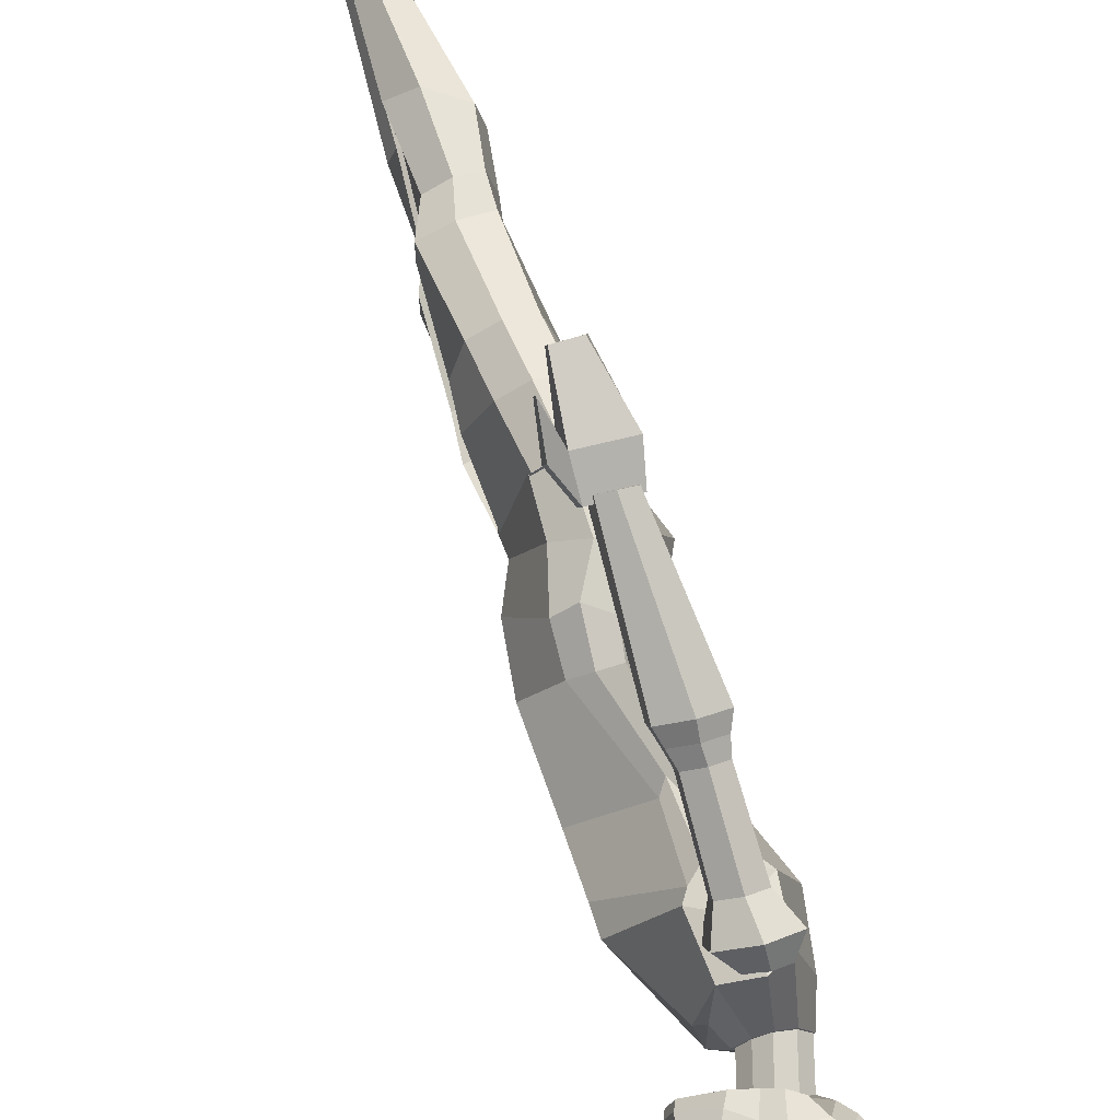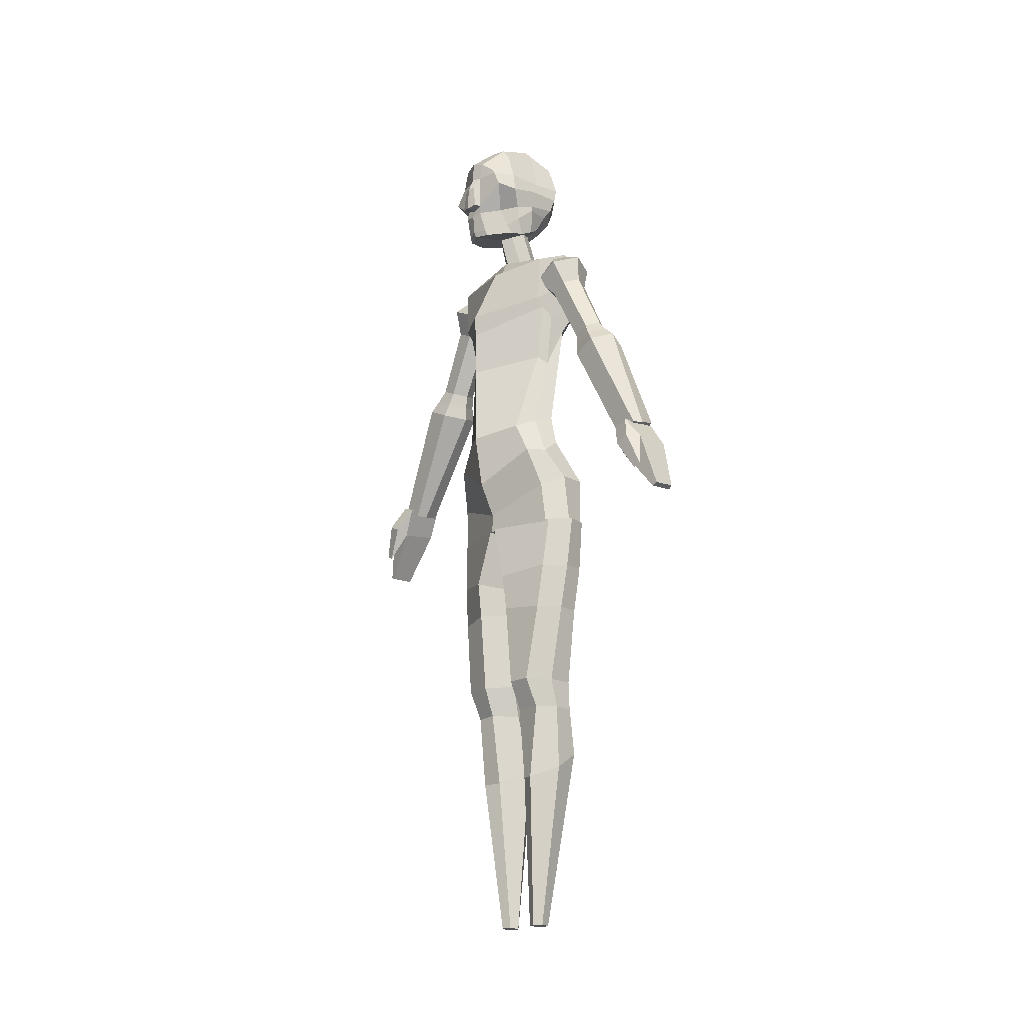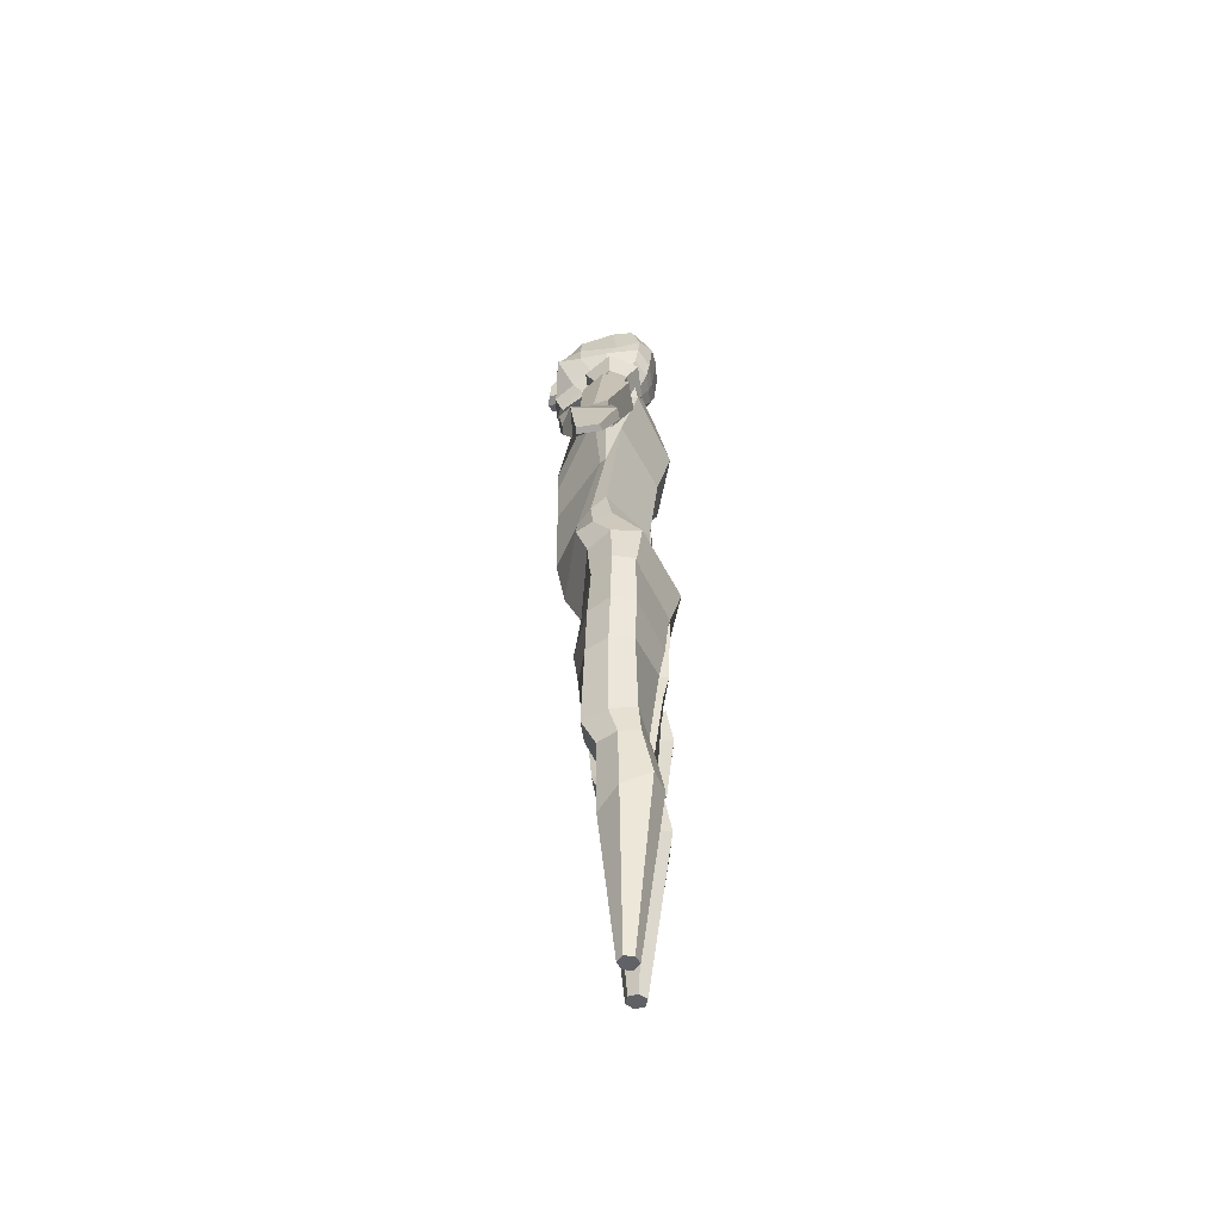
<metadata>
{"format":"obj","ext":"obj","renderer":"f3d","projection":"perspective","resolution":1024,"background":"white","views":[{"elev":67.0,"azim":160.5,"up":"+Z"},{"elev":-18.5,"azim":140.0,"up":"+Y"},{"elev":-50.4,"azim":-171.9,"up":"+Y"}]}
</metadata>
<code>
o Body_joined
v -0.02378 -1.387 -2.495
v -0.04483 -1.234 -2.516
v 0.05512 -1.421 -2.498
v 0.1058 -1.274 -2.491
v -0.03942 -1.395 -2.447
v -0.05391 -1.209 -2.447
v 0.1192 -1.434 -2.447
v 0.1272 -1.25 -2.447
v 0.0208 -1.411 -2.493
v -0.002886 -1.401 -2.499
v -0.003031 -1.204 -2.499
v 0.06534 -1.228 -2.499
v -0.00159 -1.177 -2.447
v 0.0662 -1.199 -2.447
v 0.04272 -1.417 -2.447
v -0.0497 -1.218 -2.494
v 0.1077 -1.435 -2.474
v -0.01937 -1.395 -2.466
v 0.1225 -1.258 -2.473
v 0.006453 -1.404 -2.482
v 0.0271 -1.411 -2.466
v 0.0657 -1.206 -2.481
v -0.002586 -1.186 -2.481
v -0.06191 -1.283 -2.52
v -0.05817 -1.308 -2.518
v 0.1097 -1.287 -2.501
v 0.1127 -1.323 -2.521
v 0.1284 -1.29 -2.447
v 0.124 -1.37 -2.447
v -0.08716 -1.259 -2.447
v -0.0778 -1.336 -2.447
v -0.01016 -1.283 -2.514
v 0.008756 -1.308 -2.519
v 0.0652 -1.283 -2.516
v 0.06492 -1.321 -2.522
v 0.118 -1.288 -2.459
v 0.124 -1.364 -2.467
v -0.08418 -1.267 -2.486
v -0.0777 -1.326 -2.487
v 0.1409 -1.32 -2.447
v 0.1442 -1.37 -2.447
v 0.137 -1.318 -2.459
v 0.1386 -1.364 -2.467
v -0.05124 -1.335 -2.511
v 0.0835 -1.37 -2.49
v 0.1272 -1.385 -2.447
v -0.06973 -1.357 -2.447
v 0.01077 -1.348 -2.518
v 0.04064 -1.351 -2.502
v 0.1251 -1.383 -2.469
v -0.06973 -1.354 -2.481
v -0.03756 -1.355 -2.504
v 0.06539 -1.404 -2.494
v 0.1235 -1.424 -2.447
v -0.04823 -1.386 -2.447
v 0.01121 -1.359 -2.518
v 0.03565 -1.378 -2.499
v 0.1132 -1.423 -2.473
v -0.05407 -1.377 -2.469
v -0.04561 -1.472 -2.471
v -0.06565 -1.472 -2.447
v -0.02667 -1.48 -2.447
v 0.01649 -1.494 -2.447
v -0.01978 -1.481 -2.487
v 0.000869 -1.488 -2.47
v 0.03766 -1.512 -2.576
v 0.06104 -1.969 -2.556
v -0.05242 -1.519 -2.592
v -0.009605 -1.941 -2.572
v -0.06459 -1.949 -2.447
v 0.05933 -1.511 -2.447
v -0.08826 -1.519 -2.447
v 0.09794 -2.03 -2.447
v 0.02708 -1.625 -2.571
v 0.01749 -1.736 -2.543
v 0.06457 -1.905 -2.523
v -0.06488 -1.603 -2.596
v -0.02912 -1.671 -2.575
v 0.001757 -1.886 -2.57
v 0.1194 -1.634 -2.447
v 0.1166 -1.769 -2.447
v 0.1157 -1.927 -2.447
v -0.1102 -1.621 -2.447
v -0.08319 -1.704 -2.447
v -0.06469 -1.861 -2.447
v 0.02749 -2.144 -2.58
v -0.05459 -2.14 -2.596
v -0.09659 -2.13 -2.447
v 0.06727 -2.132 -2.447
v 0.06612 -2.095 -2.447
v -0.06755 -2.023 -2.584
v -0.1218 -2.056 -2.447
v 0.03584 -2.048 -2.574
v 0.02572 -1.968 -2.577
v -0.01374 -1.496 -2.603
v -0.04409 -1.464 -2.473
v 0.03386 -1.894 -2.552
v 0.004335 -1.752 -2.56
v 0.002972 -1.644 -2.575
v -0.01355 -2.142 -2.61
v -0.01109 -2.026 -2.597
v 0.02885 -1.473 -2.447
v -0.01624 -1.466 -2.488
v -0.06443 -1.459 -2.447
v 0.006994 -1.47 -2.472
v 0.04246 -1.506 -2.447
v 0.1179 -1.679 -2.447
v 0.04017 -1.606 -2.572
v -0.01147 -2.131 -2.447
v 0.002466 -1.47 -2.447
v -0.01618 -1.466 -2.447
v -0.03672 -1.463 -2.447
v -0.004898 -1.574 -2.588
v 0.007846 -1.523 -2.56
v 0.009174 -1.509 -2.59
v -0.04834 -1.518 -2.56
v -0.04701 -1.504 -2.59
v 0.01586 -1.583 -2.63
v -0.04687 -1.577 -2.63
v -0.04835 -1.593 -2.597
v 0.01438 -1.599 -2.597
v 0.01001 -1.975 -2.836
v -0.03915 -1.968 -2.84
v -0.04297 -1.989 -2.798
v 0.01128 -1.995 -2.795
v 0.03657 -1.535 -2.62
v -0.06847 -1.527 -2.617
v -0.06928 -1.553 -2.562
v 0.03576 -1.562 -2.565
v -0.01825 -1.499 -2.604
v -0.02091 -1.527 -2.546
v -0.01476 -1.572 -2.647
v -0.01773 -1.604 -2.581
v -0.01457 -1.972 -2.838
v -0.01585 -1.992 -2.796
v -0.01716 -1.571 -2.536
v -0.01555 -1.518 -2.646
v 0.02448 -1.754 -2.726
v 0.009759 -1.709 -2.694
v 0.01709 -1.732 -2.709
v -0.06394 -1.746 -2.726
v -0.04762 -1.704 -2.693
v -0.05325 -1.725 -2.709
v -0.06603 -1.768 -2.68
v -0.04806 -1.718 -2.663
v -0.05522 -1.743 -2.673
v 0.009317 -1.723 -2.664
v 0.02239 -1.776 -2.68
v 0.01512 -1.75 -2.672
v -0.01871 -1.699 -2.708
v -0.01868 -1.739 -2.749
v -0.0171 -1.72 -2.728
v -0.02286 -1.783 -2.657
v -0.01959 -1.728 -2.649
v -0.02104 -1.755 -2.654
v 0.02315 -1.971 -2.826
v -0.04498 -1.964 -2.827
v -0.05029 -1.977 -2.8
v 0.02481 -1.983 -2.799
v -0.06091 -2.025 -2.836
v -0.05869 -2.016 -2.854
v 0.02501 -2.041 -2.818
v -0.03418 -2.123 -2.898
v -0.03818 -2.128 -2.887
v 0.006922 -2.125 -2.897
v 0.008176 -2.13 -2.886
v 0.02237 -2.017 -2.868
v 0.04532 -2.017 -2.851
v 0.04698 -2.029 -2.824
v 0.03517 -2.09 -2.862
v 0.03425 -2.083 -2.876
v 0.02597 -2.128 -2.586
v -0.05611 -2.124 -2.601
v -0.09811 -2.123 -2.452
v 0.06575 -2.124 -2.452
v 0.02269 -2.528 -2.539
v -0.05633 -2.526 -2.555
v 0.02774 -2.528 -2.491
v -0.07238 -2.526 -2.483
v -0.09101 -2.244 -2.477
v -0.07924 -2.302 -2.474
v -0.05942 -2.462 -2.474
v 0.04996 -2.471 -2.489
v 0.06298 -2.313 -2.489
v 0.07193 -2.243 -2.488
v 0.04971 -2.471 -2.539
v 0.03959 -2.319 -2.564
v 0.03472 -2.23 -2.576
v -0.05615 -2.227 -2.592
v -0.0509 -2.318 -2.579
v -0.05198 -2.47 -2.557
v 0.02372 -2.673 -2.52
v -0.07481 -2.619 -2.548
v 0.0113 -2.671 -2.487
v -0.08729 -2.613 -2.494
v -0.004507 -2.971 -2.495
v -0.03513 -2.971 -2.506
v -0.0107 -2.971 -2.478
v -0.04132 -2.972 -2.488
v -0.01507 -2.126 -2.615
v -0.01422 -2.13 -2.452
v -0.01682 -2.527 -2.56
v -0.02199 -2.528 -2.465
v -0.01072 -2.229 -2.603
v -0.005653 -2.318 -2.589
v -0.001133 -2.471 -2.561
v -0.009208 -2.247 -2.469
v -0.007802 -2.304 -2.468
v -0.004403 -2.465 -2.459
v -0.01927 -2.654 -2.562
v -0.04424 -2.638 -2.456
v -0.01672 -2.971 -2.51
v -0.0291 -2.972 -2.474
v -0.02378 -1.387 -2.398
v -0.04483 -1.234 -2.377
v 0.05512 -1.421 -2.395
v 0.1058 -1.274 -2.402
v 0.0208 -1.411 -2.4
v -0.002886 -1.401 -2.394
v -0.003031 -1.204 -2.394
v 0.06534 -1.228 -2.394
v -0.0497 -1.218 -2.4
v 0.1077 -1.435 -2.419
v -0.01937 -1.395 -2.427
v 0.1225 -1.258 -2.42
v 0.006453 -1.404 -2.411
v 0.0271 -1.411 -2.427
v 0.0657 -1.206 -2.413
v -0.002586 -1.186 -2.413
v -0.06191 -1.283 -2.373
v -0.05817 -1.308 -2.375
v 0.1097 -1.287 -2.392
v 0.1127 -1.323 -2.372
v -0.01016 -1.283 -2.379
v 0.008756 -1.308 -2.374
v 0.0652 -1.283 -2.377
v 0.06492 -1.321 -2.371
v 0.118 -1.288 -2.434
v 0.124 -1.364 -2.426
v -0.08418 -1.267 -2.407
v -0.0777 -1.326 -2.406
v 0.137 -1.318 -2.434
v 0.1386 -1.364 -2.426
v -0.05124 -1.335 -2.382
v 0.0835 -1.37 -2.403
v 0.01077 -1.348 -2.375
v 0.04064 -1.351 -2.391
v 0.1251 -1.383 -2.424
v -0.06973 -1.354 -2.412
v -0.03756 -1.355 -2.389
v 0.06539 -1.404 -2.399
v 0.01121 -1.359 -2.375
v 0.03565 -1.378 -2.394
v 0.1132 -1.423 -2.421
v -0.05407 -1.377 -2.424
v -0.04561 -1.472 -2.422
v -0.01978 -1.481 -2.407
v 0.000869 -1.488 -2.423
v 0.03766 -1.512 -2.317
v 0.06104 -1.969 -2.337
v -0.05242 -1.519 -2.301
v -0.009605 -1.941 -2.322
v 0.02708 -1.625 -2.322
v 0.01749 -1.736 -2.35
v 0.06457 -1.905 -2.37
v -0.06488 -1.603 -2.297
v -0.02912 -1.671 -2.318
v 0.001757 -1.886 -2.323
v 0.02749 -2.144 -2.313
v -0.05459 -2.14 -2.298
v -0.06755 -2.023 -2.309
v 0.03584 -2.048 -2.319
v 0.02572 -1.968 -2.317
v -0.01374 -1.496 -2.29
v -0.04409 -1.464 -2.42
v 0.03386 -1.894 -2.341
v 0.004335 -1.752 -2.333
v 0.002972 -1.644 -2.319
v -0.01355 -2.142 -2.283
v -0.01109 -2.026 -2.296
v -0.01624 -1.466 -2.405
v 0.006994 -1.47 -2.421
v 0.04017 -1.606 -2.321
v -0.004898 -1.574 -2.305
v 0.007846 -1.523 -2.333
v 0.009174 -1.509 -2.303
v -0.04834 -1.518 -2.333
v -0.04701 -1.504 -2.303
v 0.01586 -1.583 -2.263
v -0.04687 -1.577 -2.263
v -0.04835 -1.593 -2.296
v 0.01438 -1.599 -2.296
v 0.01001 -1.975 -2.057
v -0.03915 -1.968 -2.053
v -0.04297 -1.989 -2.095
v 0.01128 -1.995 -2.099
v 0.03657 -1.535 -2.273
v -0.06847 -1.527 -2.276
v -0.06928 -1.553 -2.331
v 0.03576 -1.562 -2.328
v -0.01825 -1.499 -2.289
v -0.02091 -1.527 -2.347
v -0.01476 -1.572 -2.247
v -0.01773 -1.604 -2.312
v -0.01457 -1.972 -2.055
v -0.01585 -1.992 -2.097
v -0.01716 -1.571 -2.357
v -0.01555 -1.518 -2.247
v 0.02448 -1.754 -2.167
v 0.009759 -1.709 -2.199
v 0.01709 -1.732 -2.184
v -0.06394 -1.746 -2.167
v -0.04762 -1.704 -2.2
v -0.05325 -1.725 -2.184
v -0.06603 -1.768 -2.213
v -0.04806 -1.718 -2.23
v -0.05522 -1.743 -2.22
v 0.009317 -1.723 -2.229
v 0.02239 -1.776 -2.213
v 0.01512 -1.75 -2.221
v -0.01871 -1.699 -2.185
v -0.01868 -1.739 -2.144
v -0.0171 -1.72 -2.165
v -0.02286 -1.783 -2.236
v -0.01959 -1.728 -2.245
v -0.02104 -1.755 -2.239
v 0.02315 -1.971 -2.067
v -0.04498 -1.964 -2.066
v -0.05029 -1.977 -2.093
v 0.02481 -1.983 -2.094
v -0.06091 -2.025 -2.057
v -0.05869 -2.016 -2.039
v 0.02501 -2.041 -2.075
v -0.03418 -2.123 -1.996
v -0.03818 -2.128 -2.006
v 0.006922 -2.125 -1.996
v 0.008176 -2.13 -2.007
v 0.02237 -2.017 -2.026
v 0.04532 -2.017 -2.042
v 0.04698 -2.029 -2.069
v 0.03517 -2.09 -2.031
v 0.03425 -2.083 -2.017
v 0.02597 -2.128 -2.307
v -0.05611 -2.124 -2.292
v -0.09811 -2.123 -2.442
v 0.06575 -2.124 -2.442
v 0.02269 -2.528 -2.354
v -0.05633 -2.526 -2.338
v 0.02774 -2.528 -2.402
v -0.07238 -2.526 -2.41
v -0.09101 -2.244 -2.416
v -0.07924 -2.302 -2.419
v -0.05942 -2.462 -2.419
v 0.04996 -2.471 -2.404
v 0.06298 -2.313 -2.405
v 0.07193 -2.243 -2.405
v 0.04971 -2.471 -2.354
v 0.03959 -2.319 -2.329
v 0.03472 -2.23 -2.317
v -0.05615 -2.227 -2.301
v -0.0509 -2.318 -2.314
v -0.05198 -2.47 -2.336
v 0.02372 -2.673 -2.373
v -0.07481 -2.619 -2.345
v 0.0113 -2.671 -2.406
v -0.08729 -2.613 -2.399
v -0.004507 -2.971 -2.398
v -0.03513 -2.971 -2.387
v -0.0107 -2.971 -2.415
v -0.04132 -2.972 -2.405
v -0.01507 -2.126 -2.278
v -0.01422 -2.13 -2.442
v -0.01682 -2.527 -2.334
v -0.02199 -2.528 -2.429
v -0.01072 -2.229 -2.29
v -0.005653 -2.318 -2.304
v -0.001133 -2.471 -2.332
v -0.009208 -2.247 -2.424
v -0.007802 -2.304 -2.425
v -0.004403 -2.465 -2.435
v -0.01927 -2.654 -2.331
v -0.04424 -2.638 -2.437
v -0.01672 -2.971 -2.384
v -0.0291 -2.972 -2.419
f 38 16 2 24
f 34 12 4 26
f 23 16 6 13
f 21 17 7 15
f 36 19 8 28
f 18 20 64 60
f 5 18 60 61
f 19 22 14 8
f 22 23 13 14
f 24 2 11 32
f 32 11 12 34
f 12 11 23 22
f 4 12 22 19
f 10 9 21 20
f 1 10 20 18
f 26 4 19 36
f 9 3 17 21
f 11 2 16 23
f 30 6 16 38
f 47 31 39 51
f 31 30 38 39
f 45 27 37 50
f 27 26 36 37
f 48 33 35 49
f 33 32 34 35
f 44 25 33 48
f 25 24 32 33
f 50 37 29 46
f 37 36 42 43
f 49 35 27 45
f 35 34 26 27
f 51 39 25 44
f 39 38 24 25
f 43 42 40 41
f 29 37 43 41
f 36 28 40 42
f 59 51 44 52
f 57 49 45 53
f 58 50 46 54
f 52 44 48 56
f 56 48 49 57
f 53 45 50 58
f 55 47 51 59
f 5 55 59 18
f 3 53 58 17
f 10 56 57 9
f 1 52 56 10
f 17 58 54 7
f 9 57 53 3
f 18 59 52 1
f 60 64 62 61
f 64 65 63 62
f 20 21 65 64
f 21 15 63 65
f 83 72 68 77
f 92 91 87 88
f 67 76 82 73
f 76 75 81 82
f 75 74 107 81
f 94 97 76 67
f 97 98 75 76
f 98 99 74 75
f 70 85 79 69
f 85 84 78 79
f 84 83 77 78
f 101 93 86 100
f 93 90 89 86
f 67 73 90 93
f 94 67 93 101
f 70 69 91 92
f 69 94 101 91
f 91 101 100 87
f 78 77 99 98
f 79 78 98 97
f 69 79 97 94
f 95 68 96 103
f 66 105 102 106
f 105 66 95 103
f 96 68 72 104
f 106 71 66
f 80 108 66 71
f 107 74 108 80
f 87 100 109 88
f 86 89 109 100
f 102 105 110
f 110 105 103 111
f 111 103 96 112
f 112 96 104
f 95 66 108 113
f 77 113 99
f 113 108 74 99
f 113 77 68 95
f 130 117 116 131
f 121 133 154 147
f 137 126 118 132
f 136 128 120 133
f 128 127 119 120
f 126 129 121 118
f 119 132 150 142
f 153 144 124 135
f 151 138 122 134
f 138 148 125 122
f 134 135 124 123
f 132 118 139 150
f 133 120 145 154
f 141 151 134 123
f 115 114 129 126
f 116 117 127 128
f 131 116 128 136
f 130 115 126 137
f 117 130 137 127
f 114 131 136 129
f 120 119 142 145
f 122 125 135 134
f 144 141 123 124
f 129 136 133 121
f 127 137 132 119
f 148 153 135 125
f 115 130 131 114
f 151 141 143 152
f 152 143 142 150
f 141 144 146 143
f 143 146 145 142
f 139 147 149 140
f 140 149 148 138
f 154 145 146 155
f 155 146 144 153
f 138 151 152 140
f 140 152 150 139
f 147 154 155 149
f 149 155 153 148
f 118 121 147 139
f 165 166 164 163
f 161 167 165 163
f 157 156 167 161
f 160 164 166 162
f 167 162 166 165
f 158 160 162 159
f 158 157 161 160
f 167 156 168 171
f 160 161 163 164
f 156 157 158 159
f 168 169 170 171
f 162 167 171 170
f 156 159 169 168
f 159 162 170 169
f 200 201 175 172
f 201 200 173 174
f 209 182 179 203
f 179 177 193 195
f 186 183 178 176
f 182 191 177 179
f 206 186 176 202
f 200 172 188 204
f 204 188 187 205
f 205 187 186 206
f 174 173 189 180
f 180 189 190 181
f 181 190 191 182
f 172 175 185 188
f 188 185 184 187
f 187 184 183 186
f 201 174 180 207
f 207 180 181 208
f 208 181 182 209
f 211 195 199 213
f 202 176 192 210
f 203 179 195 211
f 176 178 194 192
f 192 194 198 196
f 195 193 197 199
f 210 192 196 212
f 193 210 212 197
f 178 203 211 194
f 177 202 210 193
f 194 211 213 198
f 184 208 209 183
f 185 207 208 184
f 175 201 207 185
f 190 205 206 191
f 189 204 205 190
f 173 200 204 189
f 191 206 202 177
f 183 209 203 178
f 197 212 196 199
f 196 198 213 199
f 240 230 215 222
f 236 232 217 221
f 229 13 6 222
f 227 15 7 223
f 238 28 8 225
f 224 256 257 226
f 5 61 256 224
f 225 8 14 228
f 228 14 13 229
f 230 234 220 215
f 234 236 221 220
f 221 228 229 220
f 217 225 228 221
f 219 226 227 218
f 214 224 226 219
f 232 238 225 217
f 218 227 223 216
f 220 229 222 215
f 30 240 222 6
f 47 249 241 31
f 31 241 240 30
f 245 248 239 233
f 233 239 238 232
f 246 247 237 235
f 235 237 236 234
f 244 246 235 231
f 231 235 234 230
f 248 46 29 239
f 239 243 242 238
f 247 245 233 237
f 237 233 232 236
f 249 244 231 241
f 241 231 230 240
f 243 41 40 242
f 29 41 243 239
f 238 242 40 28
f 255 250 244 249
f 253 251 245 247
f 254 54 46 248
f 250 252 246 244
f 252 253 247 246
f 251 254 248 245
f 55 255 249 47
f 5 224 255 55
f 216 223 254 251
f 219 218 253 252
f 214 219 252 250
f 223 7 54 254
f 218 216 251 253
f 224 214 250 255
f 256 61 62 257
f 257 62 63 258
f 226 257 258 227
f 227 258 63 15
f 83 266 261 72
f 92 88 270 271
f 260 73 82 265
f 265 82 81 264
f 264 81 107 263
f 273 260 265 276
f 276 265 264 277
f 277 264 263 278
f 70 262 268 85
f 85 268 267 84
f 84 267 266 83
f 280 279 269 272
f 272 269 89 90
f 260 272 90 73
f 273 280 272 260
f 70 92 271 262
f 262 271 280 273
f 271 270 279 280
f 267 277 278 266
f 268 276 277 267
f 262 273 276 268
f 274 281 275 261
f 259 106 102 282
f 282 281 274 259
f 275 104 72 261
f 106 259 71
f 80 71 259 283
f 107 80 283 263
f 270 88 109 279
f 269 279 109 89
f 102 110 282
f 110 111 281 282
f 111 112 275 281
f 112 104 275
f 274 284 283 259
f 266 278 284
f 284 278 263 283
f 284 274 261 266
f 301 302 287 288
f 292 318 325 304
f 308 303 289 297
f 307 304 291 299
f 299 291 290 298
f 297 289 292 300
f 290 313 321 303
f 324 306 295 315
f 322 305 293 309
f 309 293 296 319
f 305 294 295 306
f 303 321 310 289
f 304 325 316 291
f 312 294 305 322
f 286 297 300 285
f 287 299 298 288
f 302 307 299 287
f 301 308 297 286
f 288 298 308 301
f 285 300 307 302
f 291 316 313 290
f 293 305 306 296
f 315 295 294 312
f 300 292 304 307
f 298 290 303 308
f 319 296 306 324
f 286 285 302 301
f 322 323 314 312
f 323 321 313 314
f 312 314 317 315
f 314 313 316 317
f 310 311 320 318
f 311 309 319 320
f 325 326 317 316
f 326 324 315 317
f 309 311 323 322
f 311 310 321 323
f 318 320 326 325
f 320 319 324 326
f 289 310 318 292
f 336 334 335 337
f 332 334 336 338
f 328 332 338 327
f 331 333 337 335
f 338 336 337 333
f 329 330 333 331
f 329 331 332 328
f 338 342 339 327
f 331 335 334 332
f 327 330 329 328
f 339 342 341 340
f 333 341 342 338
f 327 339 340 330
f 330 340 341 333
f 371 343 346 372
f 372 345 344 371
f 380 374 350 353
f 350 366 364 348
f 357 347 349 354
f 353 350 348 362
f 377 373 347 357
f 371 375 359 343
f 375 376 358 359
f 376 377 357 358
f 345 351 360 344
f 351 352 361 360
f 352 353 362 361
f 343 359 356 346
f 359 358 355 356
f 358 357 354 355
f 372 378 351 345
f 378 379 352 351
f 379 380 353 352
f 382 384 370 366
f 373 381 363 347
f 374 382 366 350
f 347 363 365 349
f 363 367 369 365
f 366 370 368 364
f 381 383 367 363
f 364 368 383 381
f 349 365 382 374
f 348 364 381 373
f 365 369 384 382
f 355 354 380 379
f 356 355 379 378
f 346 356 378 372
f 361 362 377 376
f 360 361 376 375
f 344 360 375 371
f 362 348 373 377
f 354 349 374 380
f 368 370 367 383
f 367 370 384 369

</code>
